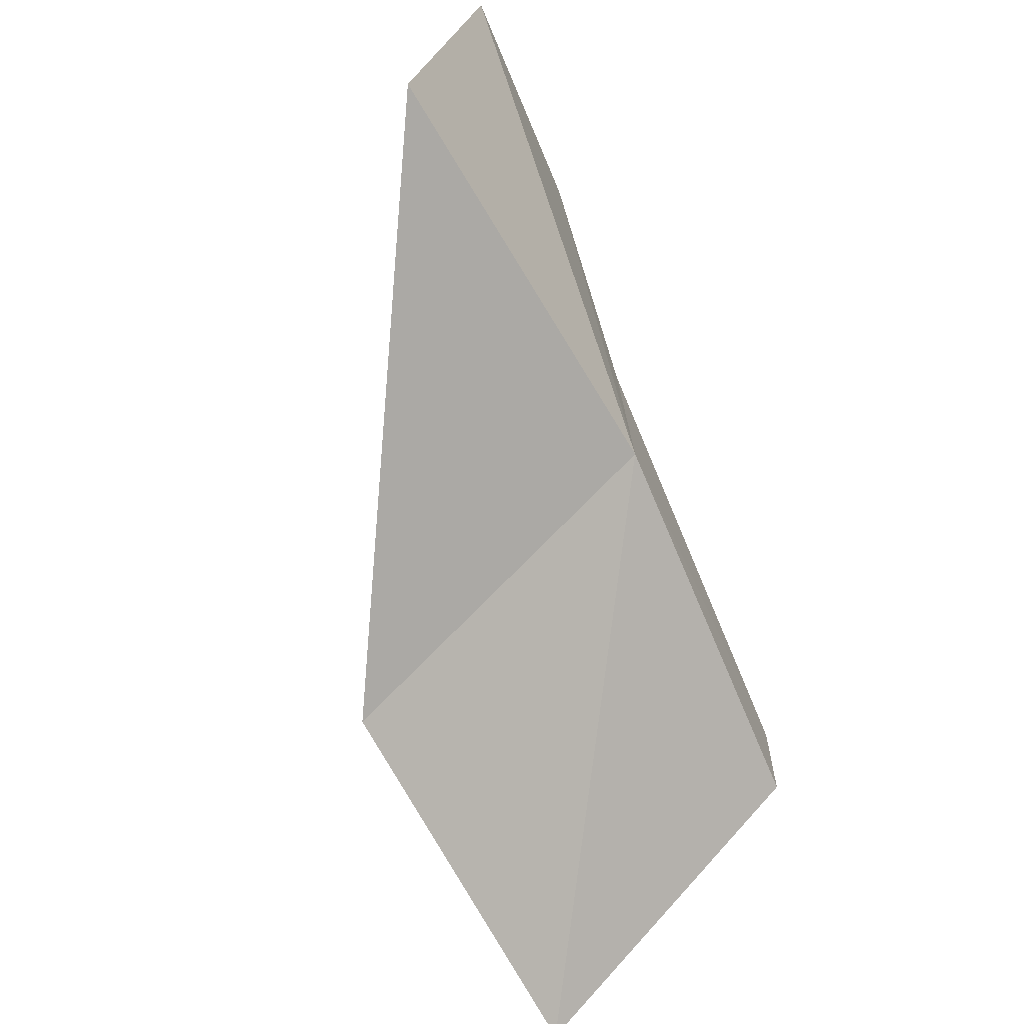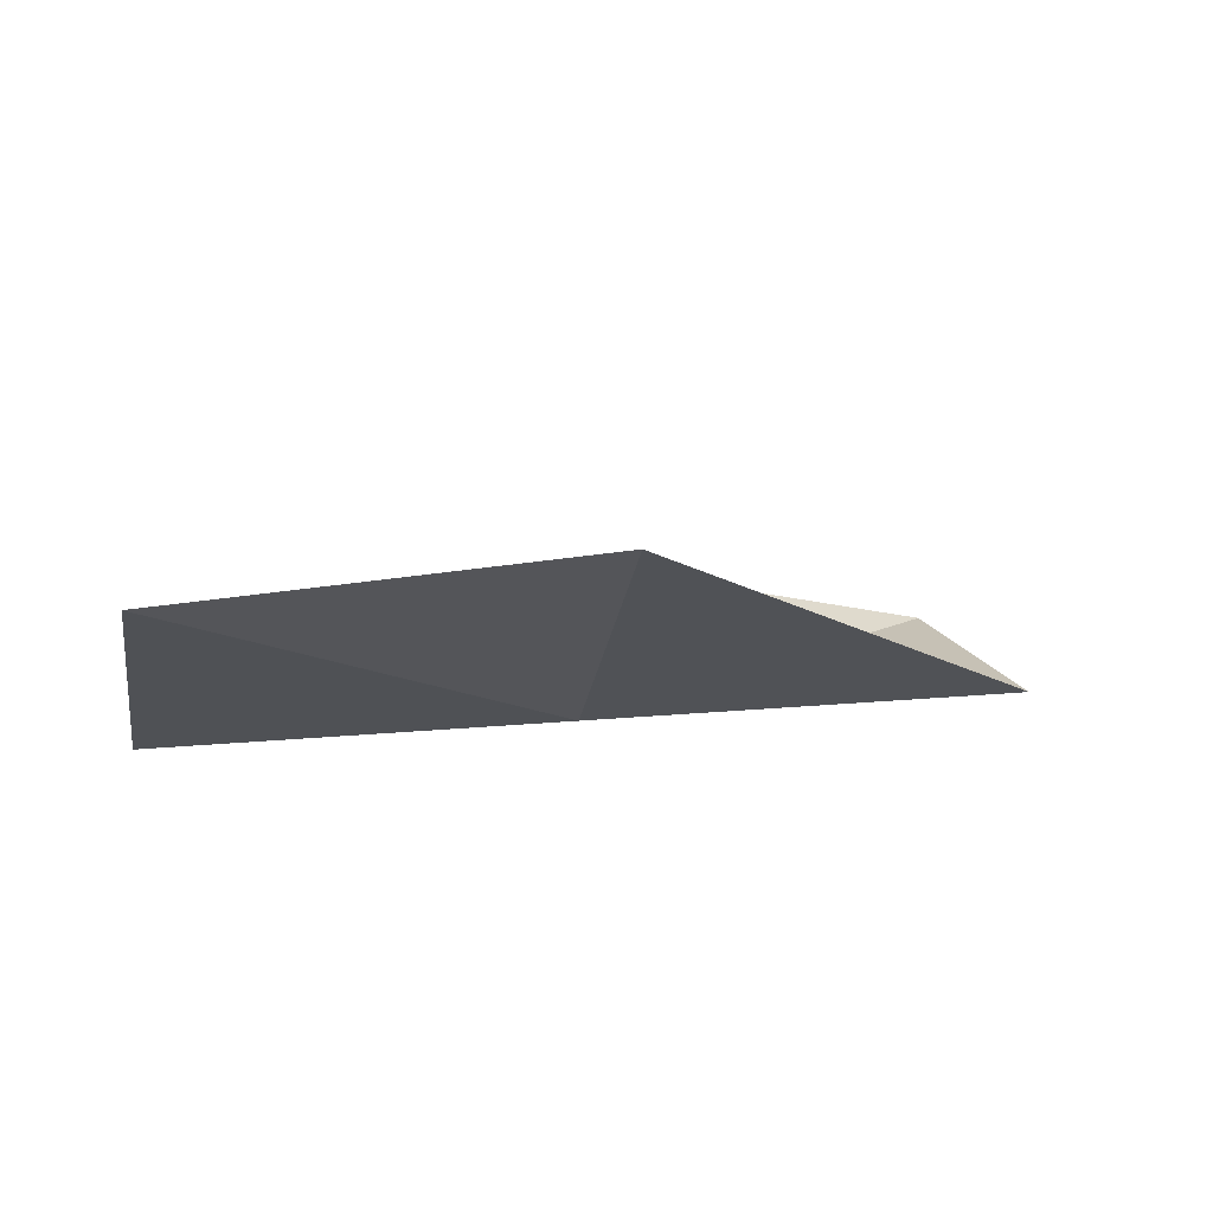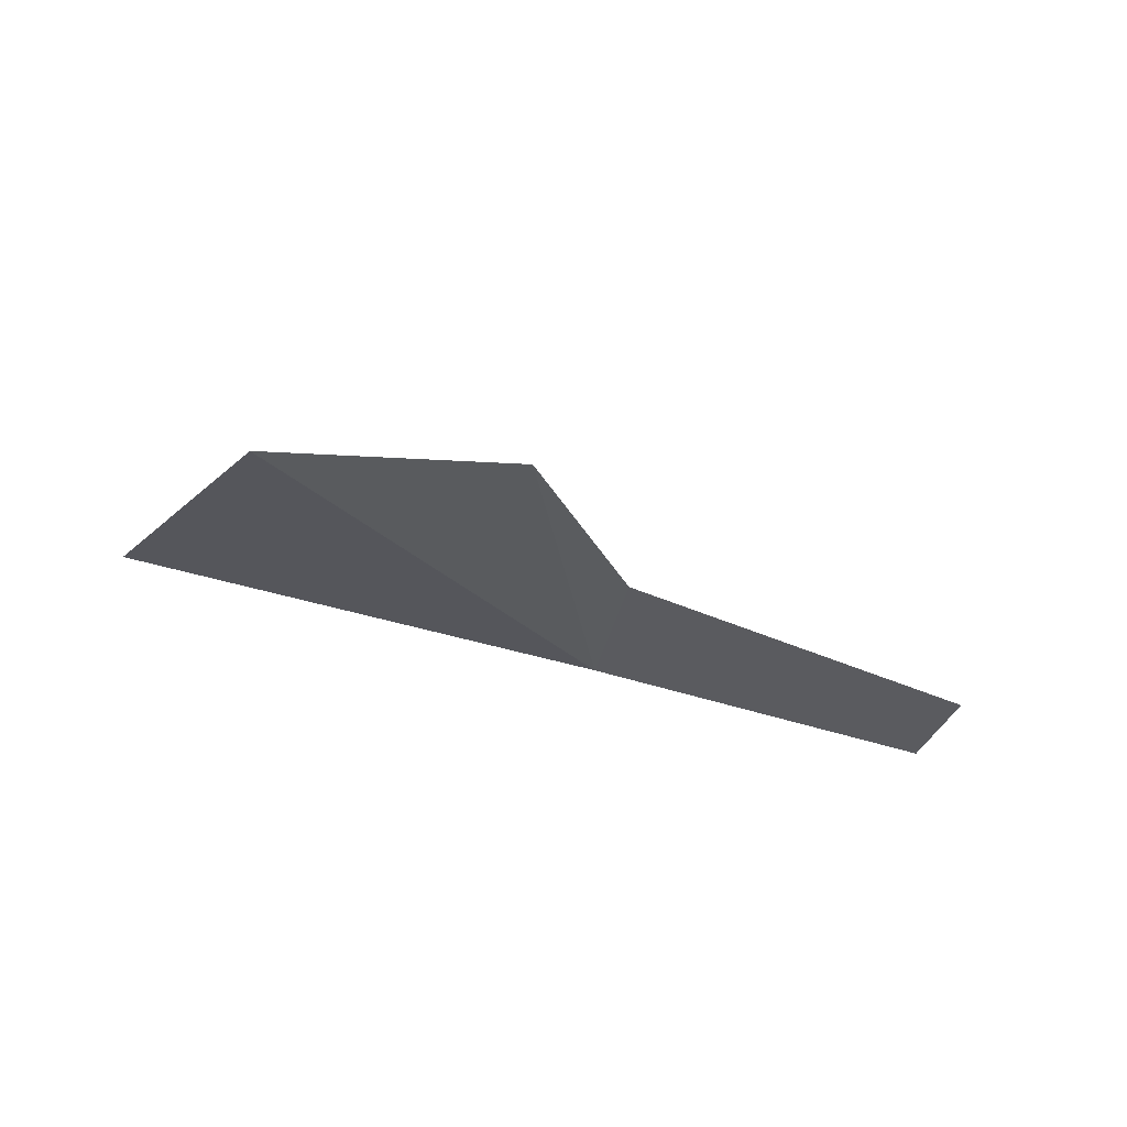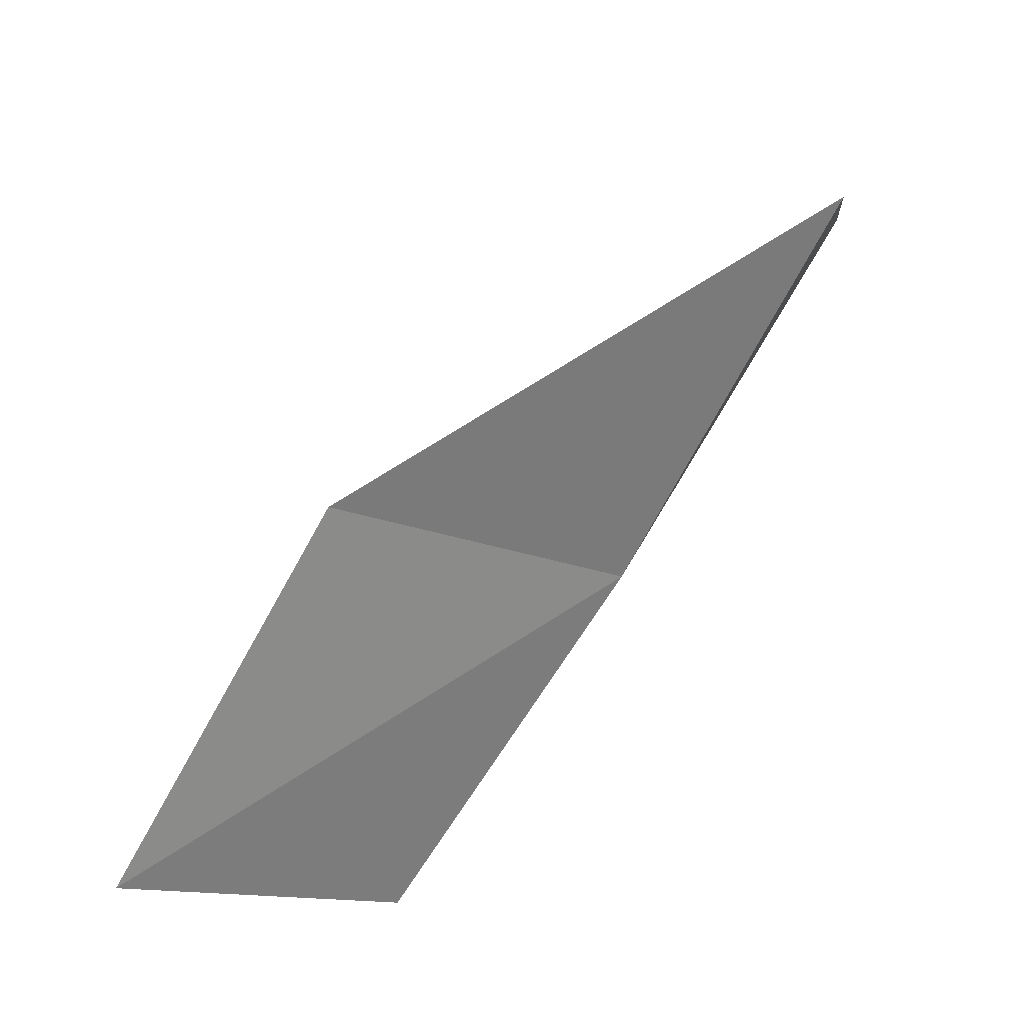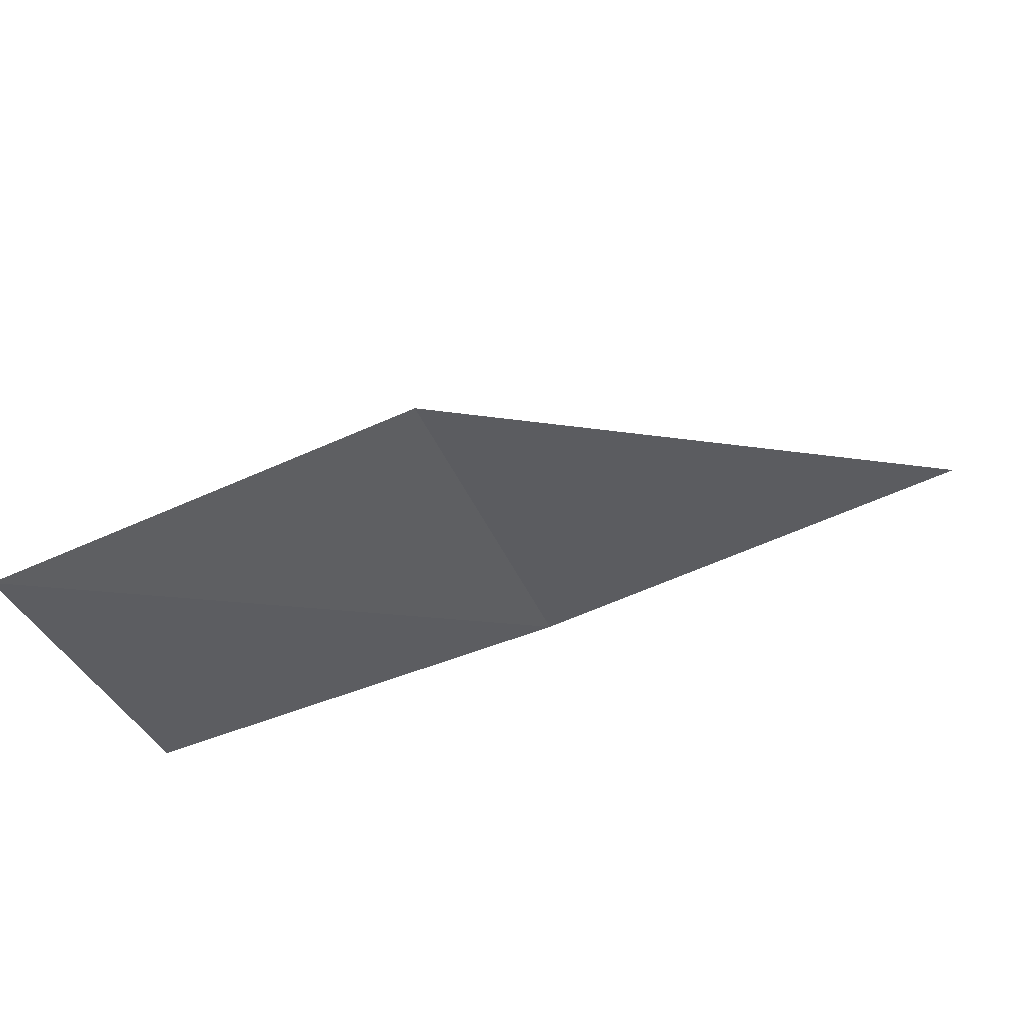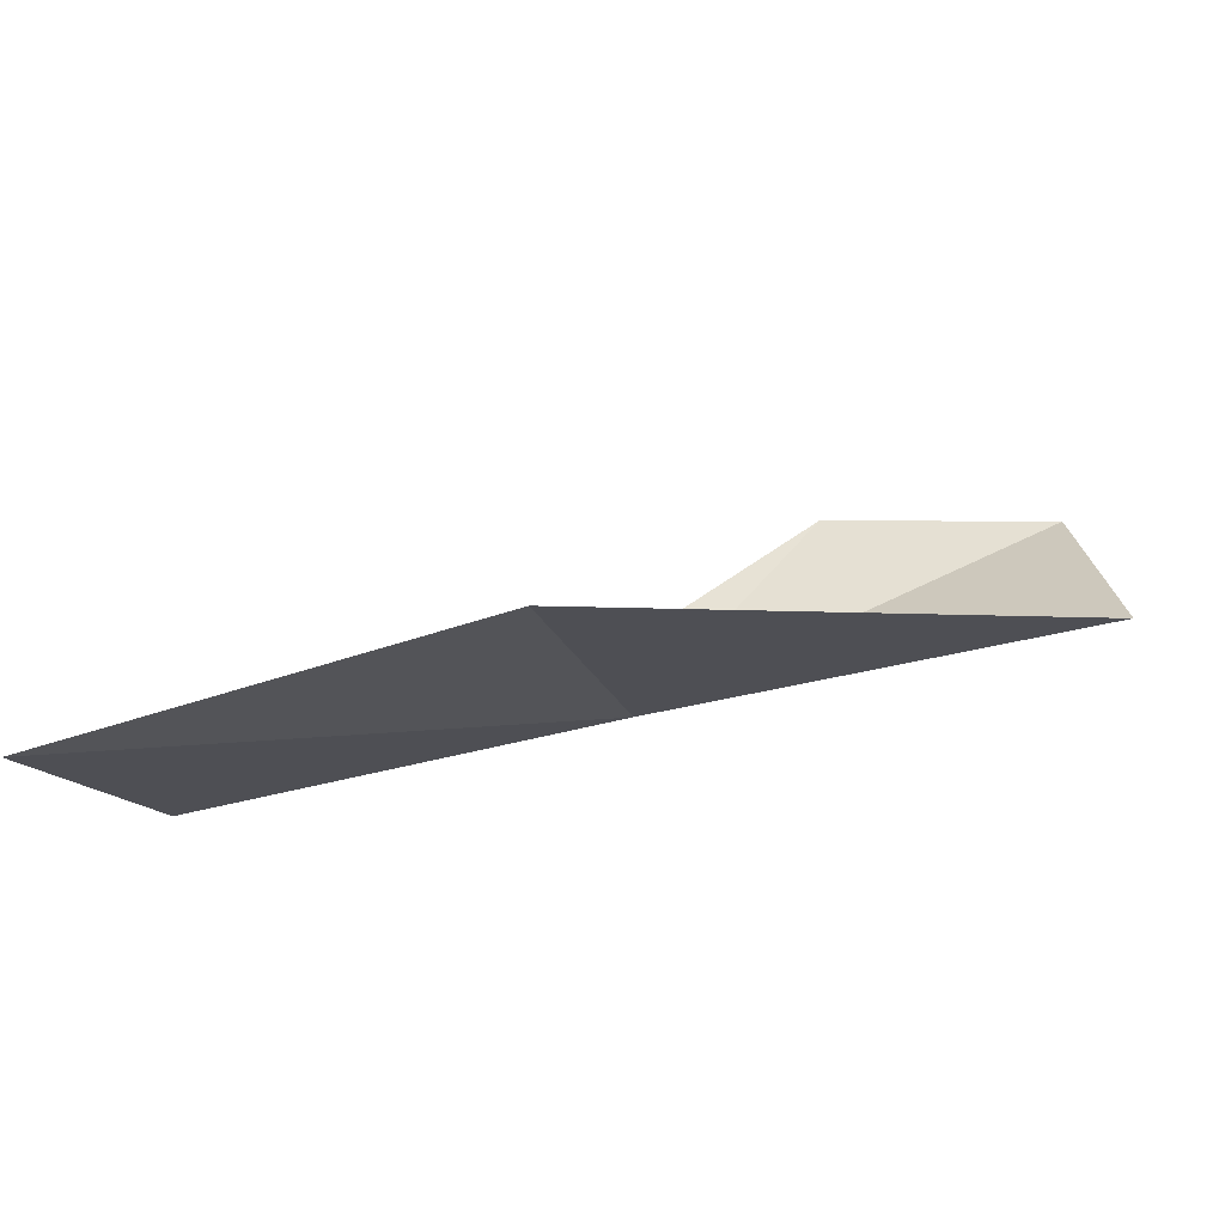
<metadata>
{"format":"obj","ext":"obj","renderer":"f3d","projection":"perspective","resolution":1024,"background":"white","views":[{"elev":-56.3,"azim":-56.0,"up":"+Z"},{"elev":32.4,"azim":169.5,"up":"+Y"},{"elev":-40.0,"azim":-24.8,"up":"+Y"},{"elev":-73.2,"azim":-114.3,"up":"+Z"},{"elev":-73.5,"azim":-153.8,"up":"+Z"},{"elev":-51.2,"azim":-162.7,"up":"+Z"}]}
</metadata>
<code>
v 18.76 7.686 47.24
v 20.08 7.936 46.98
v 20.02 8.858 46.24
v 18.71 8.728 46.51
v 17.29 7.57 47.3
v 20.07 7.944 47.27
v 18.68 7.688 47.64
v 18.16 7.58 48.11
v 17.42 7.406 48.03
f 1 3 2
f 1 4 3
f 1 5 4
f 1 2 6
f 1 6 7
f 1 7 8
f 1 9 5
f 1 8 9

</code>
